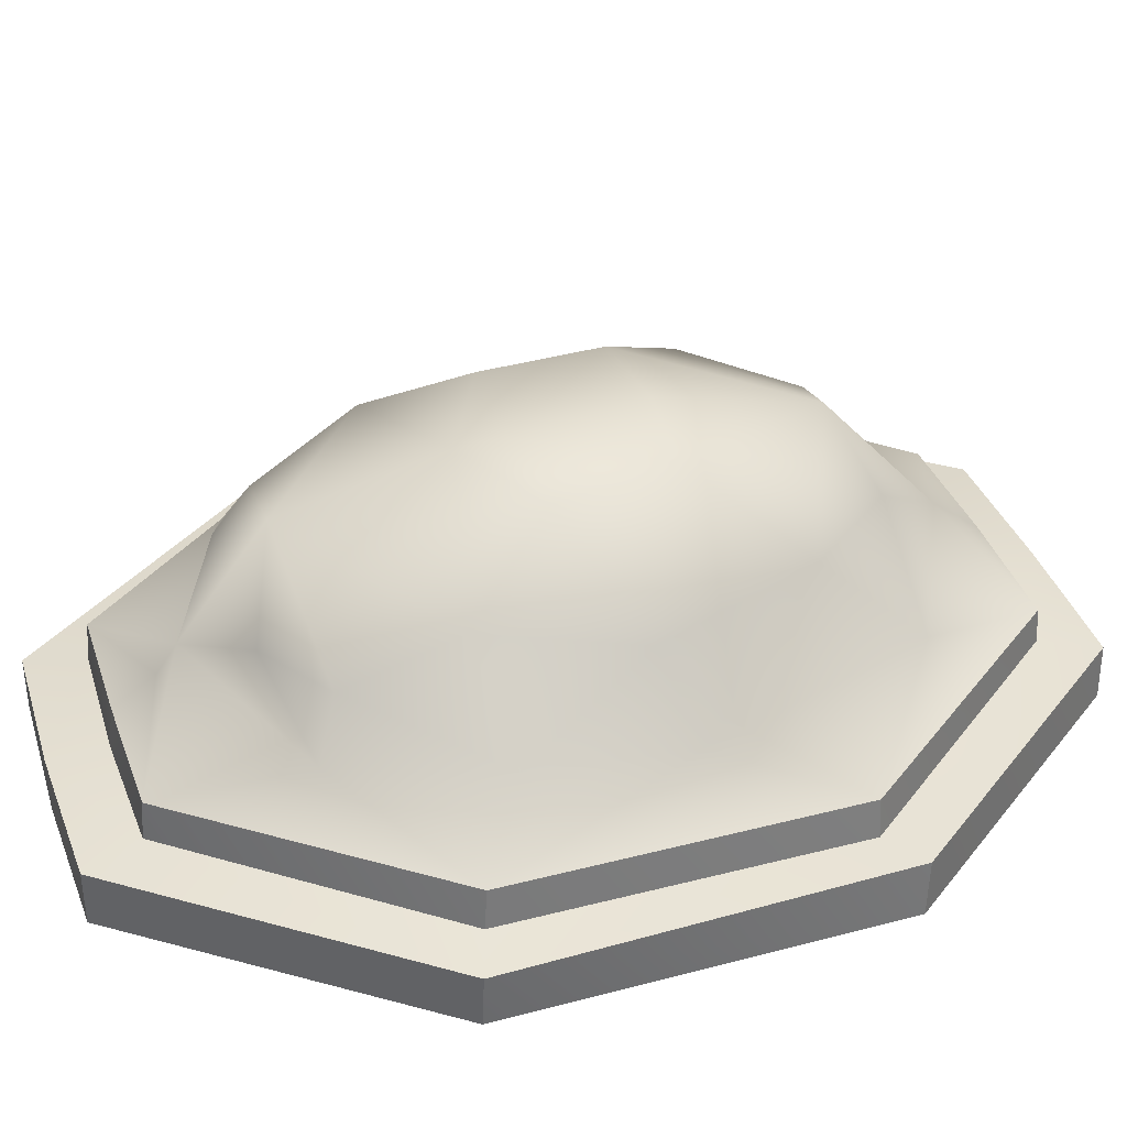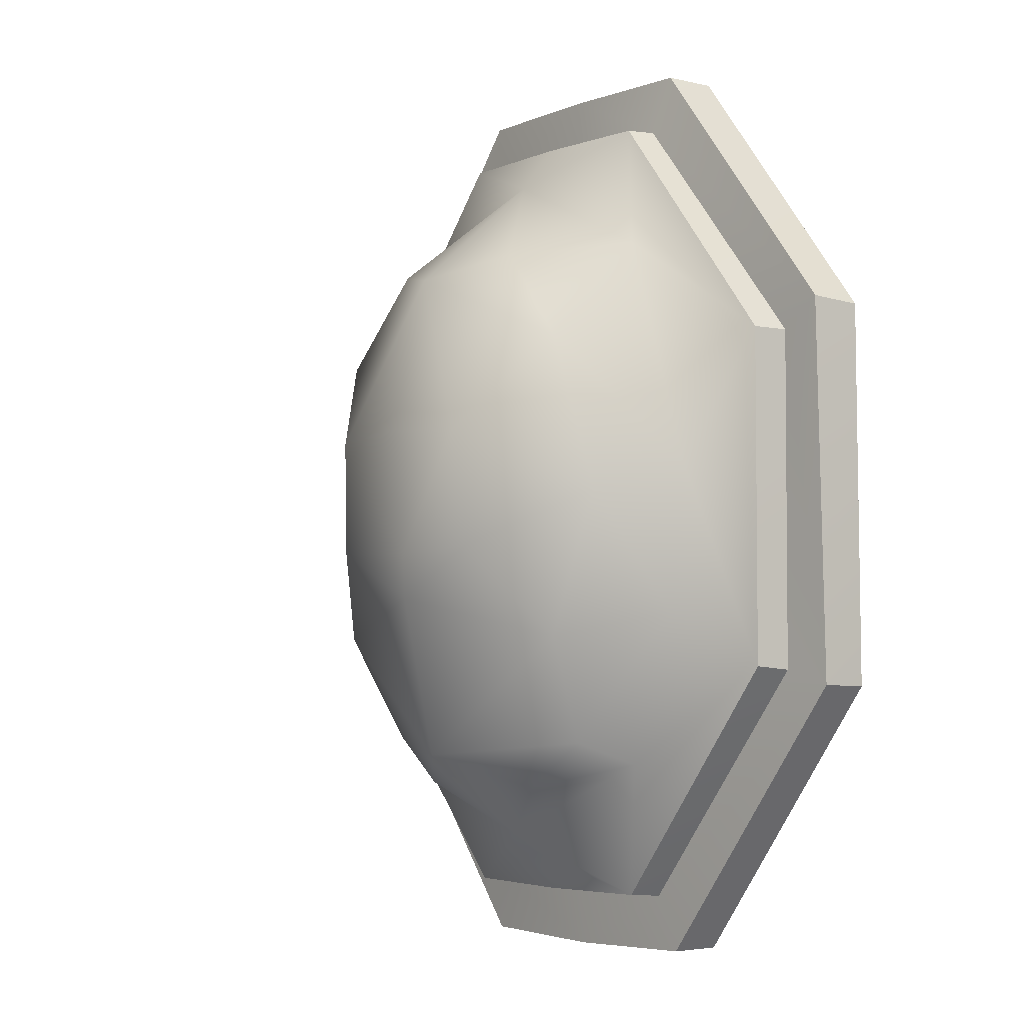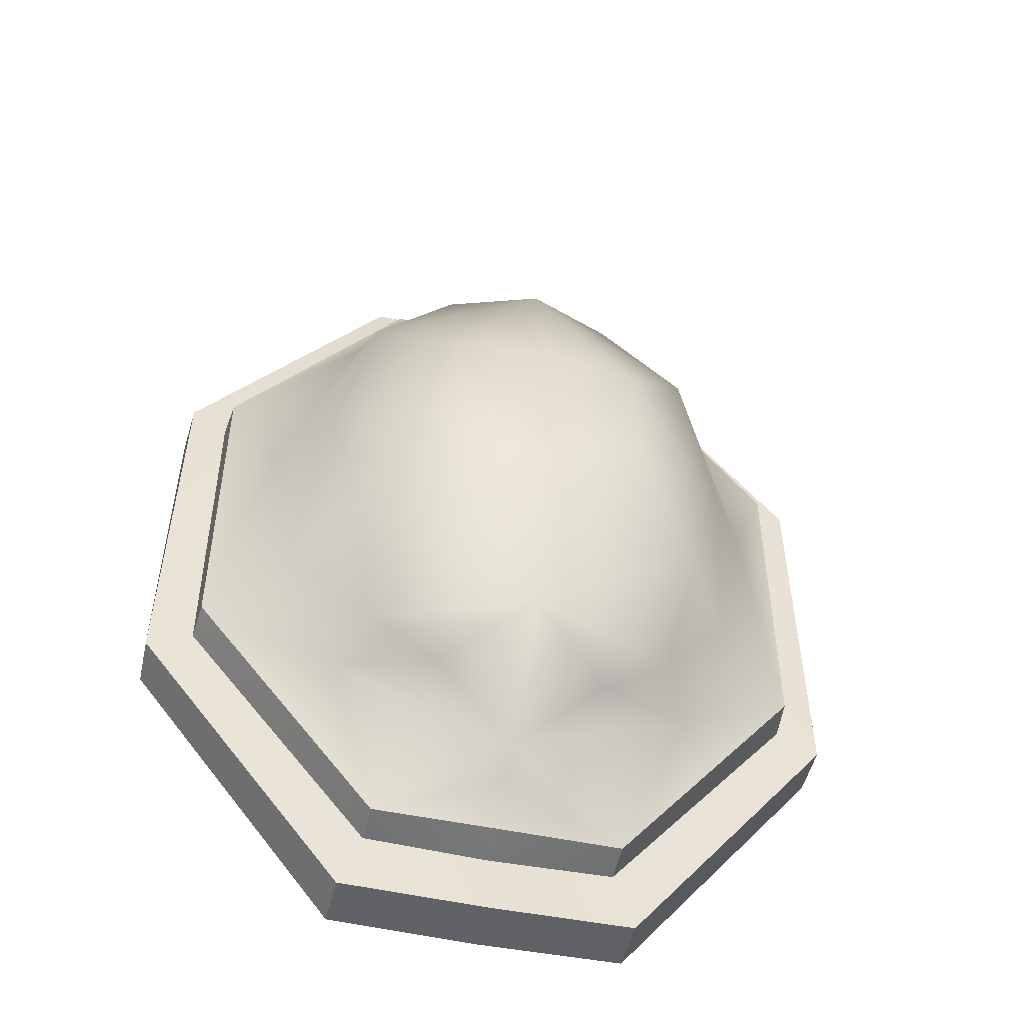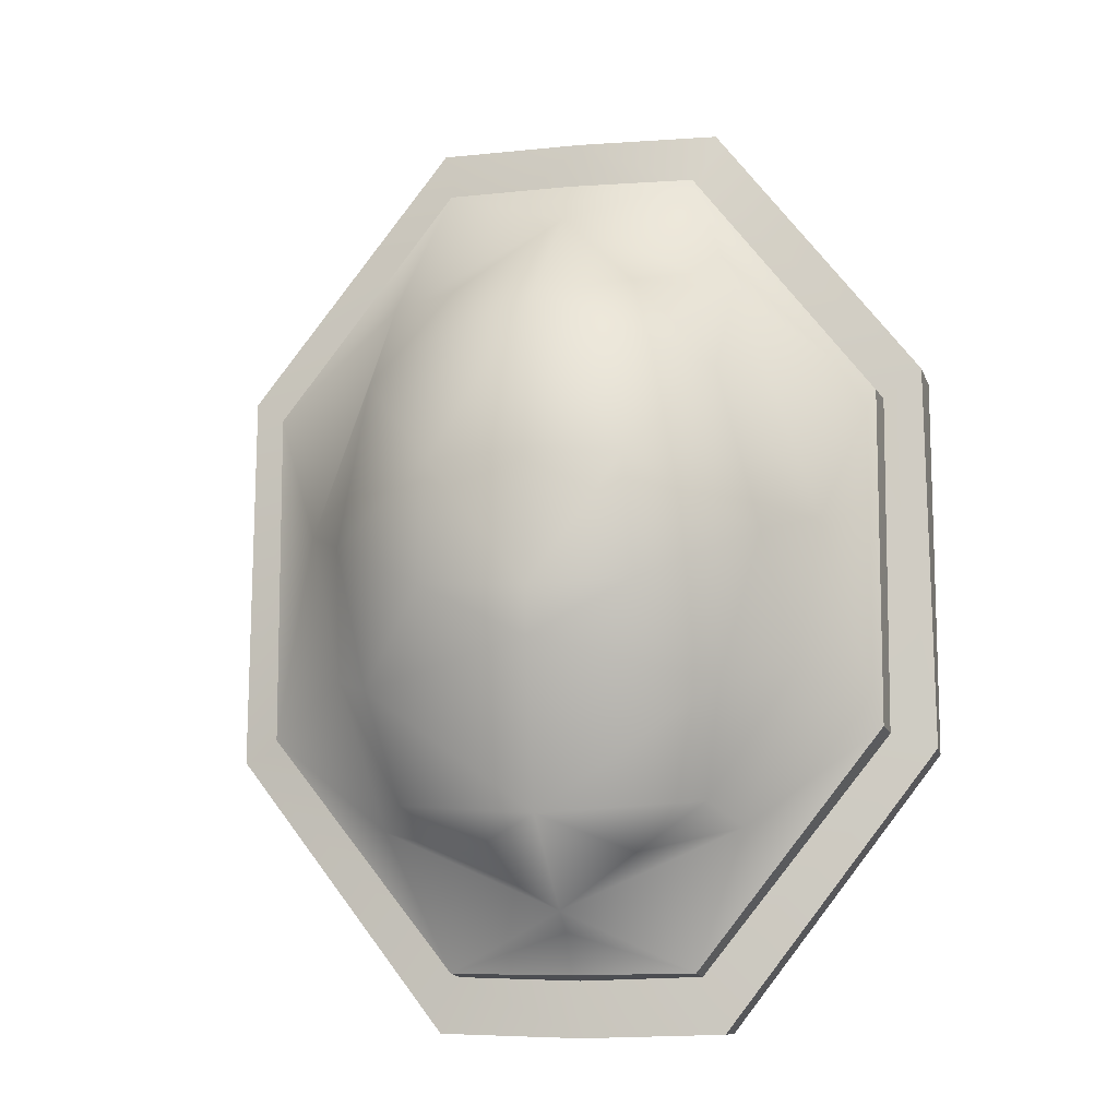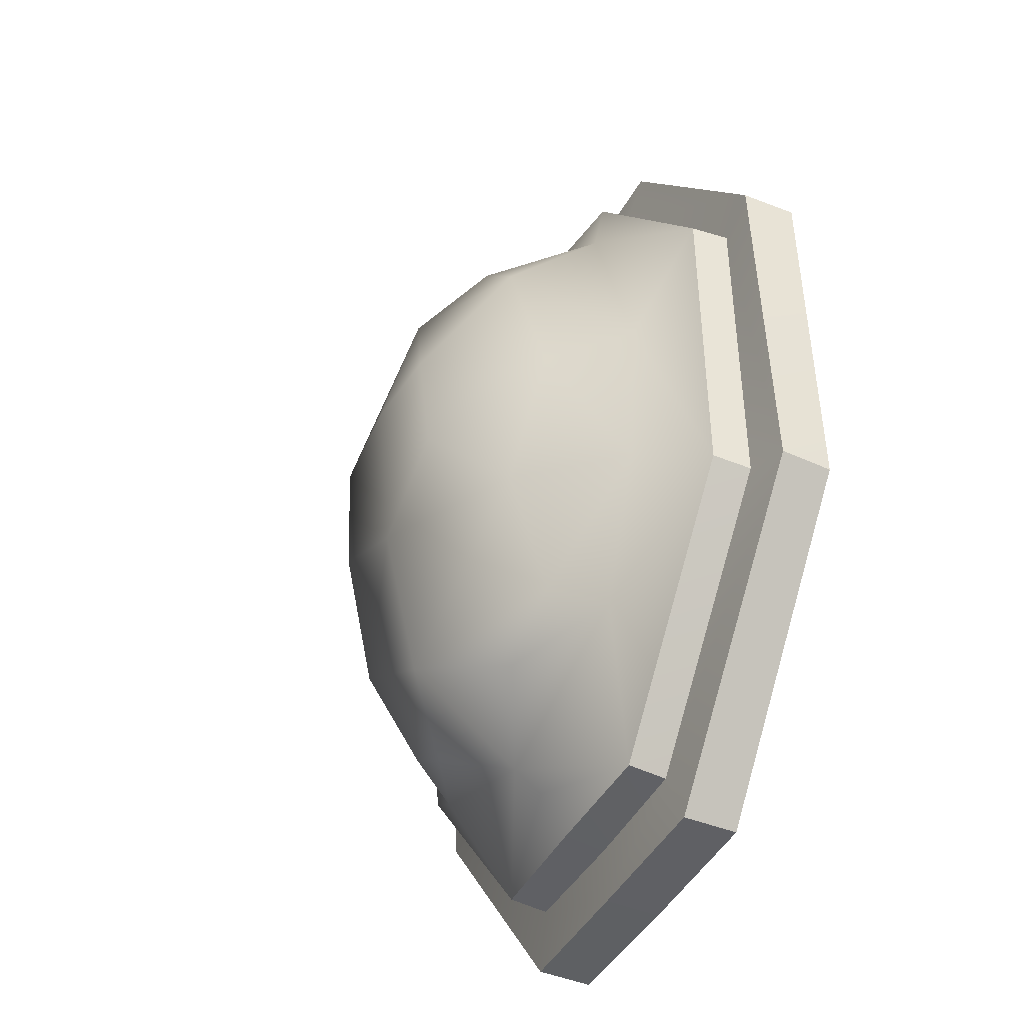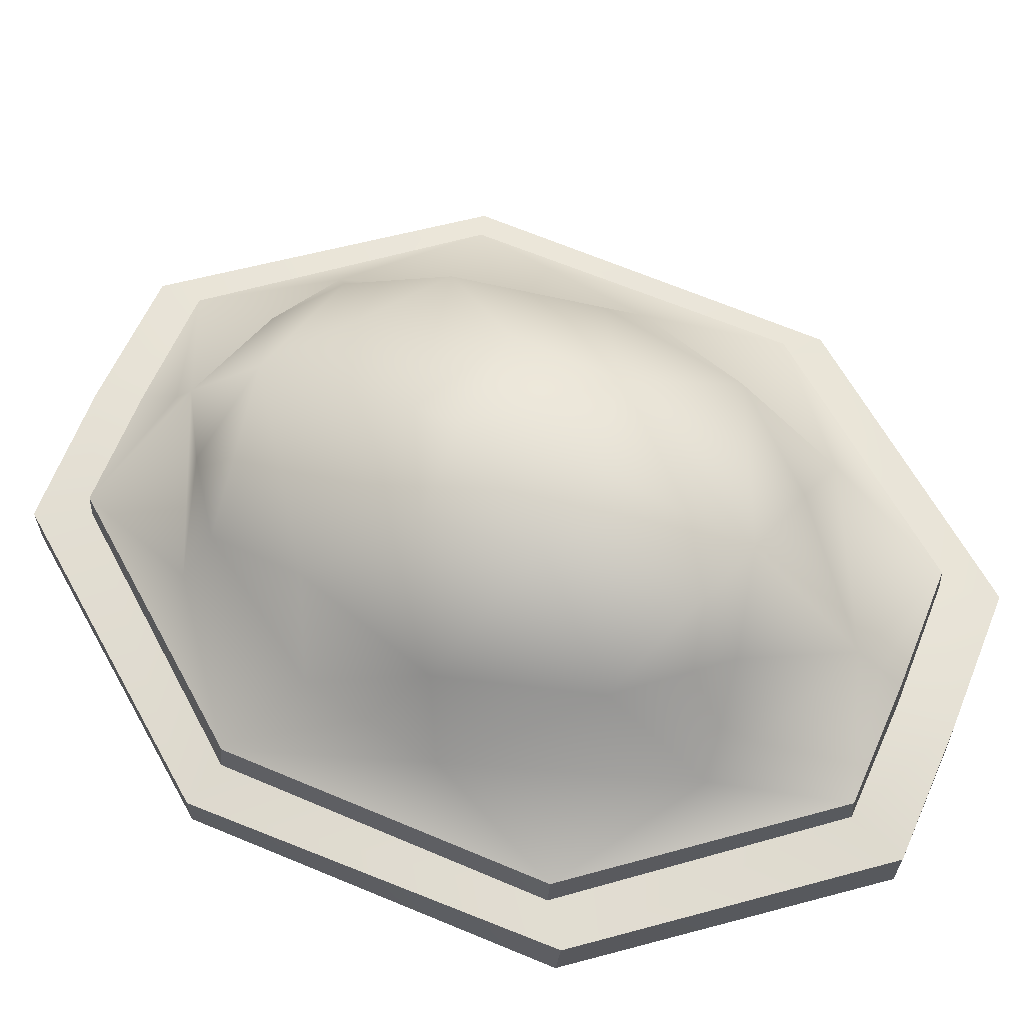
<metadata>
{"format":"obj","ext":"obj","renderer":"f3d","projection":"perspective","resolution":1024,"background":"white","views":[{"elev":37.1,"azim":71.6,"up":"+Z"},{"elev":-4.2,"azim":51.1,"up":"+Y"},{"elev":-50.3,"azim":-13.2,"up":"+Y"},{"elev":-10.3,"azim":12.5,"up":"+Y"},{"elev":-43.6,"azim":63.9,"up":"+Y"},{"elev":64.3,"azim":113.0,"up":"+Z"}]}
</metadata>
<code>
g default
v -0.08698 0.5513 0.01896
v -0.07651 0.5165 0.02451
v 0 0.5182 0.02139
v 0 0.5526 0.01942
v 0.07651 0.5165 0.02451
v 0.08698 0.5513 0.01896
v 0.1868 0.3776 0.02061
v 0.2097 0.3952 0.01899
v -0.2097 0.3952 0.01899
v -0.1868 0.3776 0.02061
v 0.1859 0.176 0.02013
v 0.213 0.1672 0.01629
v -0.213 0.1672 0.01629
v -0.1859 0.176 0.02013
v 0.08596 0.002586 0.0175
v 0.07331 0.03579 0.01995
v -0.07331 0.03579 0.01995
v -0.08596 0.002586 0.0175
v 0 0.00015 0.01887
v 0 0.03351 0.02002
v -0.07311 0.03768 0.04273
v 0 0.03657 0.0441
v 0.07311 0.03768 0.04273
v 0.184 0.178 0.04303
v -0.184 0.178 0.04303
v 0.1842 0.3776 0.04314
v -0.1842 0.3776 0.04314
v 0.07605 0.5151 0.04502
v -0.07605 0.5151 0.04502
v 0 0.5162 0.04576
v 0.08871 0.551 -0.01264
v 0.2118 0.3932 -0.01303
v -0.2118 0.3932 -0.01303
v -0.08871 0.551 -0.01264
v 0.2125 0.1662 -0.01411
v -0.2125 0.1662 -0.01411
v 0.08624 0.002526 -0.01465
v -0.08624 0.002526 -0.01465
v 0 6e-05 -0.01384
v 0 0.5536 -0.01417
v 0 0.302 -0.01538
v 0 0.2167 -0.01555
v 0 0.247 0.1644
v 0.06119 0.2495 0.1642
v 0.05571 0.3185 0.1693
v 0 0.3231 0.1721
v -0.05571 0.3185 0.1693
v -0.06119 0.2495 0.1642
v 0 0.2193 0.163
v 0 0.4184 0.1485
v 0.1018 0.3745 0.1288
v -0.1018 0.3745 0.1288
v 0.05297 0.4302 0.1228
v -0.05297 0.4302 0.1228
v 0.1047 0.4365 0.06849
v 0 0.4879 0.06852
v -0.1047 0.4365 0.06849
v 0.124 0.2816 0.1168
v 0.1533 0.297 0.07208
v -0.1533 0.297 0.07208
v -0.124 0.2816 0.1168
v 0.102 0.1958 0.1295
v -0.102 0.1958 0.1295
v 0 0.1237 0.1417
v 0.0892 0.1323 0.09972
v 0.04959 0.104 0.1025
v -0.04959 0.104 0.1025
v -0.0892 0.1323 0.09972
v 0.1369 0.2096 0.06794
v -0.1369 0.2096 0.06794
v 0.1061 0.1191 0.06983
v -0.1061 0.1191 0.06983
v 0 0.07276 0.07644
v 0 0.06098 0.05997
v 0 0.5024 0.05716
g polySurface4
f 1 2 4
f 4 2 3
f 6 4 5
f 5 4 3
f 7 8 5
f 5 8 6
f 10 2 9
f 9 2 1
f 8 7 12
f 12 7 11
f 9 13 10
f 10 13 14
f 15 12 16
f 16 12 11
f 18 17 13
f 13 17 14
f 20 19 16
f 16 19 15
f 20 17 19
f 19 17 18
f 22 21 20
f 20 21 17
f 22 20 23
f 23 20 16
f 16 11 23
f 23 11 24
f 17 21 14
f 14 21 25
f 11 7 24
f 24 7 26
f 14 25 10
f 10 25 27
f 28 26 5
f 5 26 7
f 29 2 27
f 27 2 10
f 3 30 5
f 5 30 28
f 3 2 30
f 30 2 29
f 32 31 8
f 8 31 6
f 33 9 34
f 34 9 1
f 35 32 12
f 12 32 8
f 36 13 33
f 33 13 9
f 37 35 15
f 15 35 12
f 38 18 36
f 36 18 13
f 37 15 39
f 39 15 19
f 38 39 18
f 18 39 19
f 31 40 6
f 6 40 4
f 34 1 40
f 40 1 4
f 40 31 41
f 41 31 32
f 40 41 34
f 34 41 33
f 35 37 42
f 42 37 39
f 36 42 38
f 38 42 39
f 32 35 41
f 41 35 42
f 33 41 36
f 36 41 42
f 46 43 45
f 45 43 44
f 46 47 43
f 43 47 48
f 49 44 43
f 49 43 48
f 51 50 45
f 45 50 46
f 52 47 50
f 50 47 46
f 51 53 50
f 54 52 50
f 50 53 56
f 56 53 55
f 50 56 54
f 54 56 57
f 55 53 51
f 54 57 52
f 58 59 51
f 51 59 55
f 61 52 60
f 60 52 57
f 44 58 45
f 45 58 51
f 48 47 61
f 61 47 52
f 62 58 44
f 61 63 48
f 44 49 62
f 62 49 64
f 48 63 49
f 49 63 64
f 66 65 64
f 64 65 62
f 67 64 68
f 68 64 63
f 59 58 69
f 69 58 62
f 60 70 61
f 61 70 63
f 71 69 65
f 65 69 62
f 72 68 70
f 70 68 63
f 65 66 71
f 71 66 73
f 68 72 67
f 67 72 73
f 66 64 73
f 64 67 73
f 24 26 59
f 59 26 55
f 25 60 27
f 27 60 57
f 56 55 28
f 28 55 26
f 56 29 57
f 57 29 27
f 59 69 24
f 24 69 71
f 60 25 70
f 70 25 72
f 73 23 71
f 71 23 24
f 73 72 21
f 21 72 25
f 73 21 74
f 22 74 21
f 73 74 23
f 74 22 23
f 56 28 75
f 30 75 28
f 56 75 29
f 75 30 29
g default
v -0.08698 0.5513 0.01896
v -0.07651 0.5165 0.02451
v 0 0.5182 0.02139
v 0 0.5526 0.01942
v 0.07651 0.5165 0.02451
v 0.08698 0.5513 0.01896
v 0.1868 0.3776 0.02061
v 0.2097 0.3952 0.01899
v -0.2097 0.3952 0.01899
v -0.1868 0.3776 0.02061
v 0.1859 0.176 0.02013
v 0.213 0.1672 0.01629
v -0.213 0.1672 0.01629
v -0.1859 0.176 0.02013
v 0.08596 0.002586 0.0175
v 0.07331 0.03579 0.01995
v -0.07331 0.03579 0.01995
v -0.08596 0.002586 0.0175
v 0 0.00015 0.01887
v 0 0.03351 0.02002
v -0.07311 0.03768 0.04273
v 0 0.03657 0.0441
v 0.07311 0.03768 0.04273
v 0.184 0.178 0.04303
v -0.184 0.178 0.04303
v 0.1842 0.3776 0.04314
v -0.1842 0.3776 0.04314
v 0.07605 0.5151 0.04502
v -0.07605 0.5151 0.04502
v 0 0.5162 0.04576
v 0.08871 0.551 -0.01264
v 0.2118 0.3932 -0.01303
v -0.2118 0.3932 -0.01303
v -0.08871 0.551 -0.01264
v 0.2125 0.1662 -0.01411
v -0.2125 0.1662 -0.01411
v 0.08624 0.002526 -0.01465
v -0.08624 0.002526 -0.01465
v 0 6e-05 -0.01384
v 0 0.5536 -0.01417
v 0 0.302 -0.01538
v 0 0.2167 -0.01555
v 0 0.247 0.1644
v 0.06119 0.2495 0.1642
v 0.05571 0.3185 0.1693
v 0 0.3231 0.1721
v -0.05571 0.3185 0.1693
v -0.06119 0.2495 0.1642
v 0 0.2193 0.163
v 0 0.4184 0.1485
v 0.1018 0.3745 0.1288
v -0.1018 0.3745 0.1288
v 0.05297 0.4302 0.1228
v -0.05297 0.4302 0.1228
v 0.1047 0.4365 0.06849
v 0 0.4879 0.06852
v -0.1047 0.4365 0.06849
v 0.124 0.2816 0.1168
v 0.1533 0.297 0.07208
v -0.1533 0.297 0.07208
v -0.124 0.2816 0.1168
v 0.102 0.1958 0.1295
v -0.102 0.1958 0.1295
v 0 0.1237 0.1417
v 0.0892 0.1323 0.09972
v 0.04959 0.104 0.1025
v -0.04959 0.104 0.1025
v -0.0892 0.1323 0.09972
v 0.1369 0.2096 0.06794
v -0.1369 0.2096 0.06794
v 0.1061 0.1191 0.06983
v -0.1061 0.1191 0.06983
v 0 0.07276 0.07644
v 0 0.06098 0.05997
v 0 0.5024 0.05716
g polySurface4
f 76 77 79
f 79 77 78
f 81 79 80
f 80 79 78
f 82 83 80
f 80 83 81
f 85 77 84
f 84 77 76
f 83 82 87
f 87 82 86
f 84 88 85
f 85 88 89
f 90 87 91
f 91 87 86
f 93 92 88
f 88 92 89
f 95 94 91
f 91 94 90
f 95 92 94
f 94 92 93
f 97 96 95
f 95 96 92
f 97 95 98
f 98 95 91
f 91 86 98
f 98 86 99
f 92 96 89
f 89 96 100
f 86 82 99
f 99 82 101
f 89 100 85
f 85 100 102
f 103 101 80
f 80 101 82
f 104 77 102
f 102 77 85
f 78 105 80
f 80 105 103
f 78 77 105
f 105 77 104
f 107 106 83
f 83 106 81
f 108 84 109
f 109 84 76
f 110 107 87
f 87 107 83
f 111 88 108
f 108 88 84
f 112 110 90
f 90 110 87
f 113 93 111
f 111 93 88
f 112 90 114
f 114 90 94
f 113 114 93
f 93 114 94
f 106 115 81
f 81 115 79
f 109 76 115
f 115 76 79
f 115 106 116
f 116 106 107
f 115 116 109
f 109 116 108
f 110 112 117
f 117 112 114
f 111 117 113
f 113 117 114
f 107 110 116
f 116 110 117
f 108 116 111
f 111 116 117
f 121 118 120
f 120 118 119
f 121 122 118
f 118 122 123
f 124 119 118
f 124 118 123
f 126 125 120
f 120 125 121
f 127 122 125
f 125 122 121
f 126 128 125
f 129 127 125
f 125 128 131
f 131 128 130
f 125 131 129
f 129 131 132
f 130 128 126
f 129 132 127
f 133 134 126
f 126 134 130
f 136 127 135
f 135 127 132
f 119 133 120
f 120 133 126
f 123 122 136
f 136 122 127
f 137 133 119
f 136 138 123
f 119 124 137
f 137 124 139
f 123 138 124
f 124 138 139
f 141 140 139
f 139 140 137
f 142 139 143
f 143 139 138
f 134 133 144
f 144 133 137
f 135 145 136
f 136 145 138
f 146 144 140
f 140 144 137
f 147 143 145
f 145 143 138
f 140 141 146
f 146 141 148
f 143 147 142
f 142 147 148
f 141 139 148
f 139 142 148
f 99 101 134
f 134 101 130
f 100 135 102
f 102 135 132
f 131 130 103
f 103 130 101
f 131 104 132
f 132 104 102
f 134 144 99
f 99 144 146
f 135 100 145
f 145 100 147
f 148 98 146
f 146 98 99
f 148 147 96
f 96 147 100
f 148 96 149
f 97 149 96
f 148 149 98
f 149 97 98
f 131 103 150
f 105 150 103
f 131 150 104
f 150 105 104

</code>
